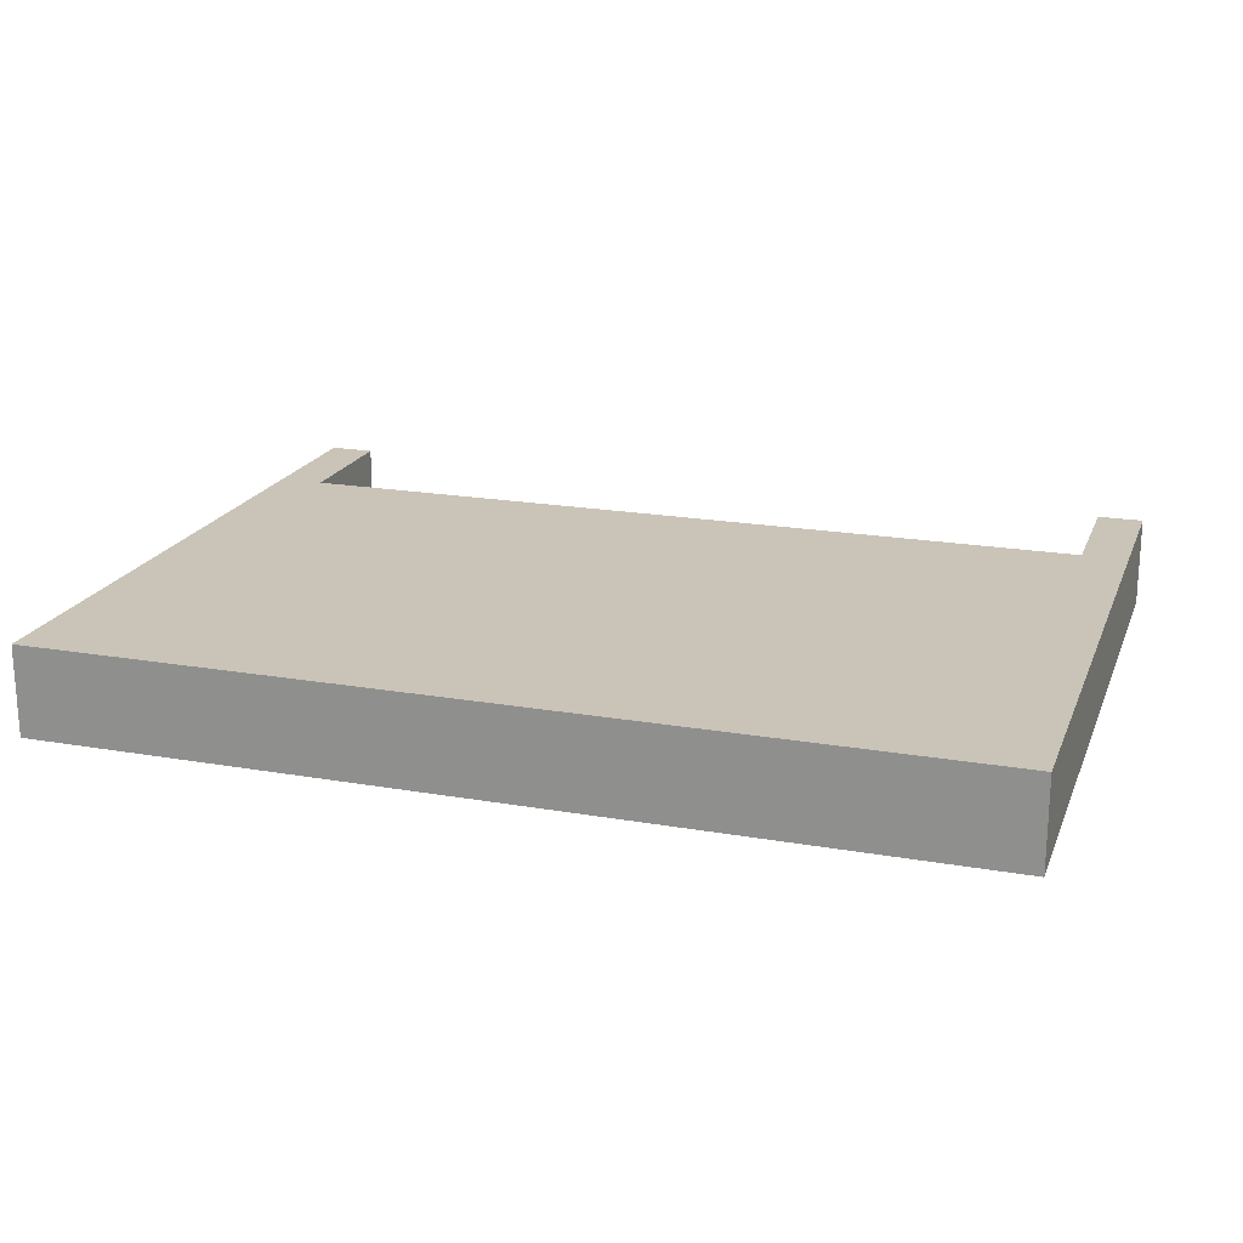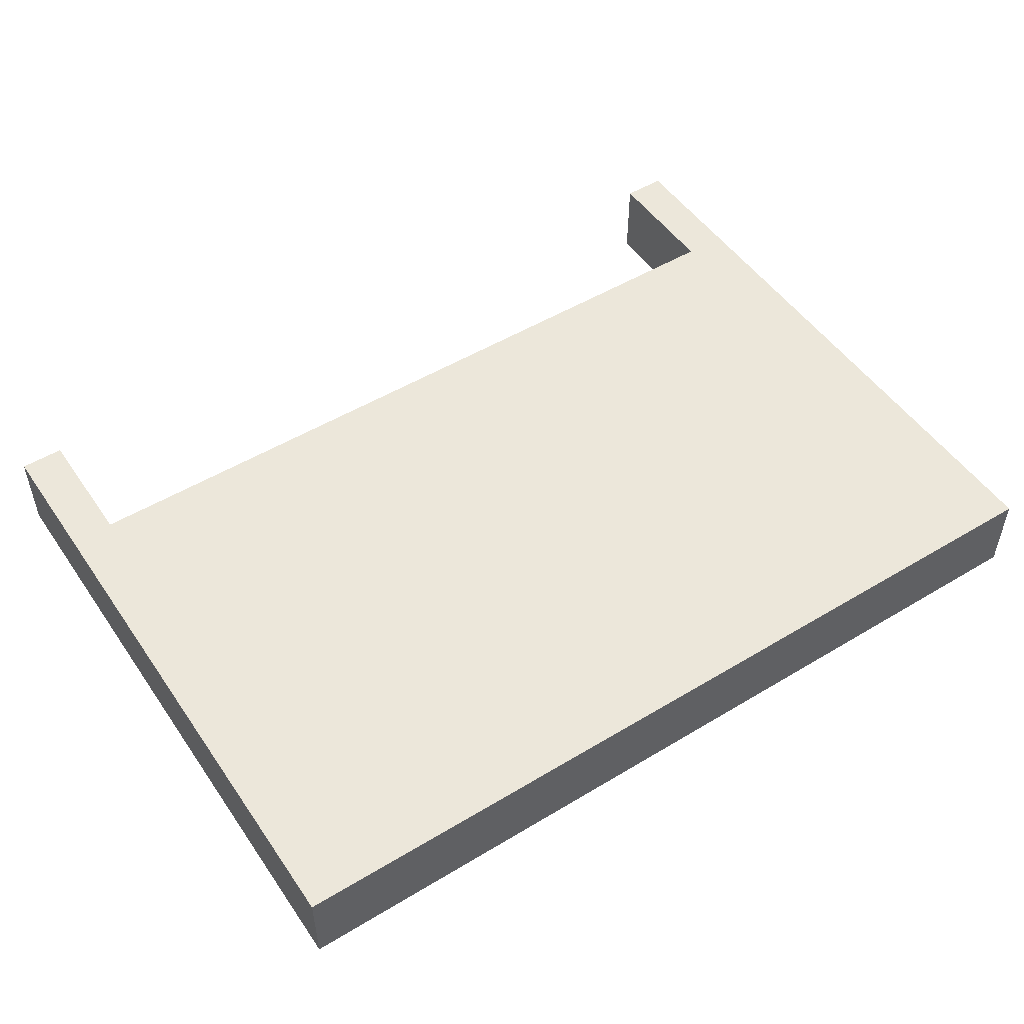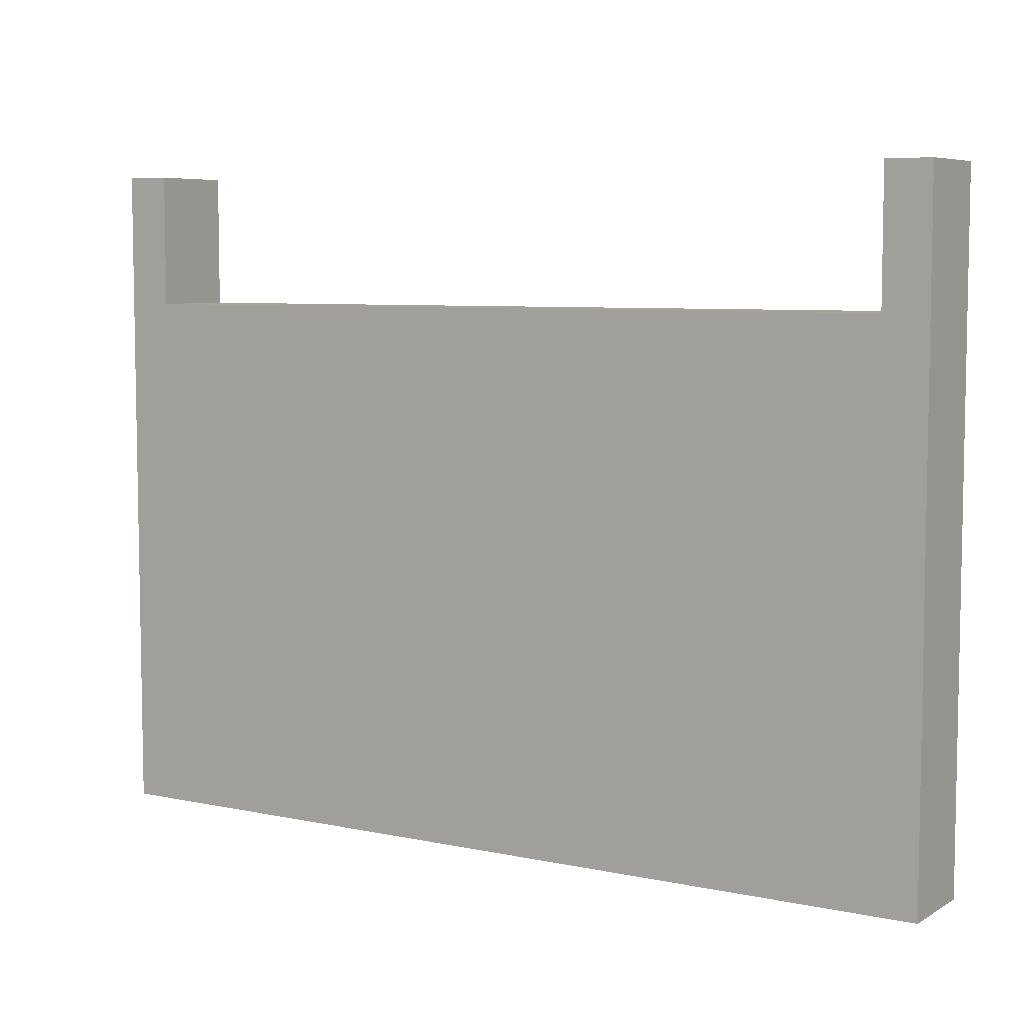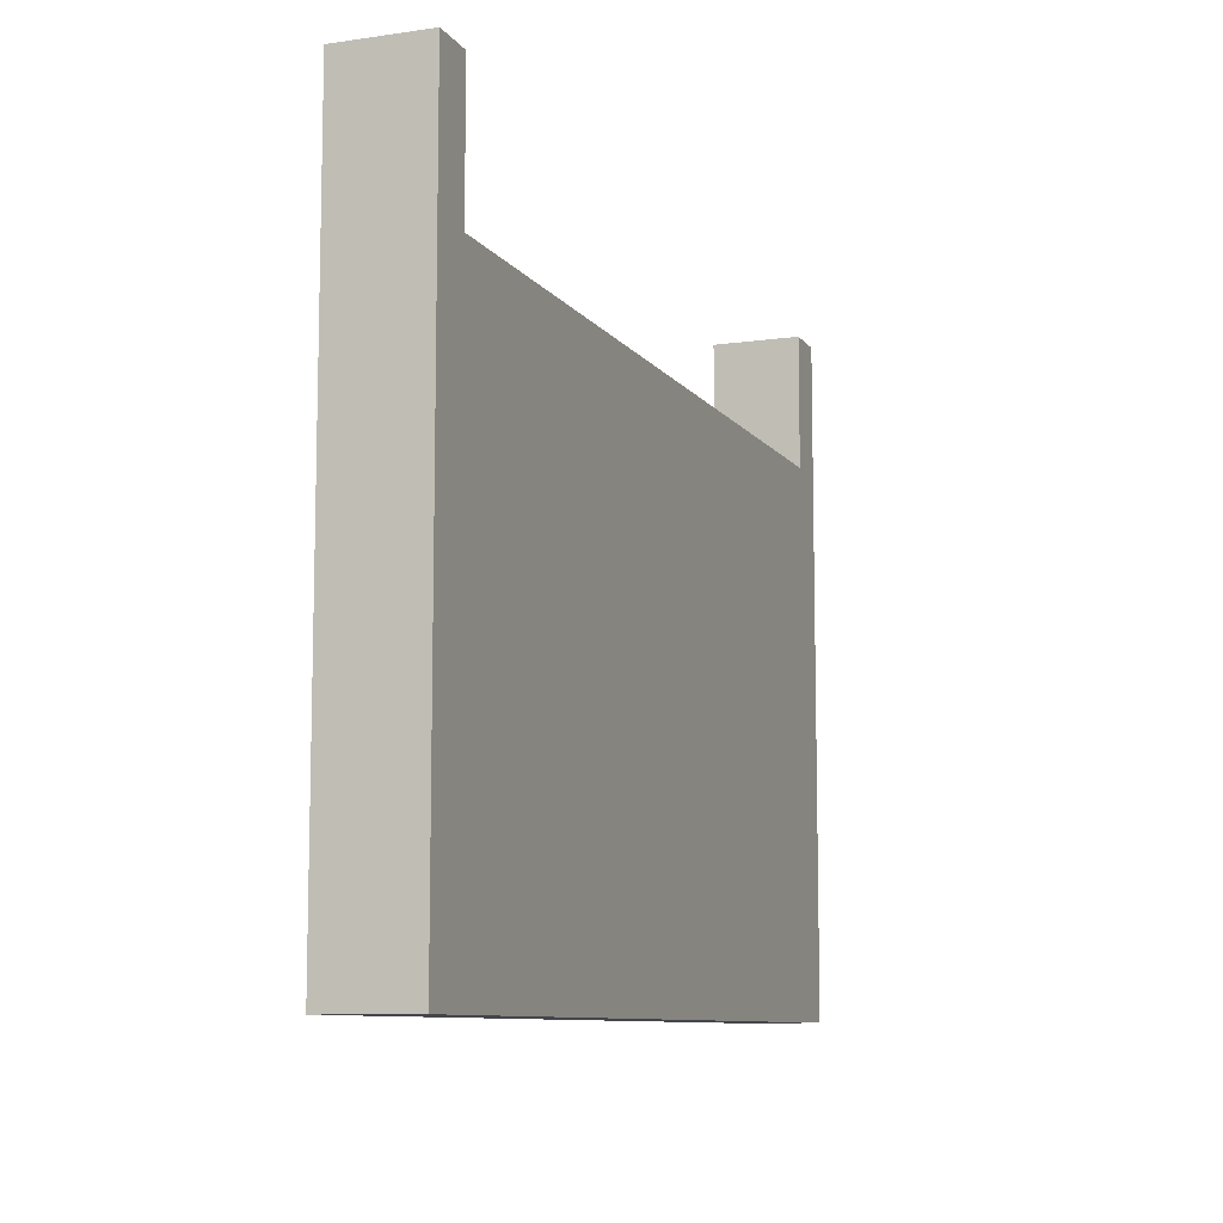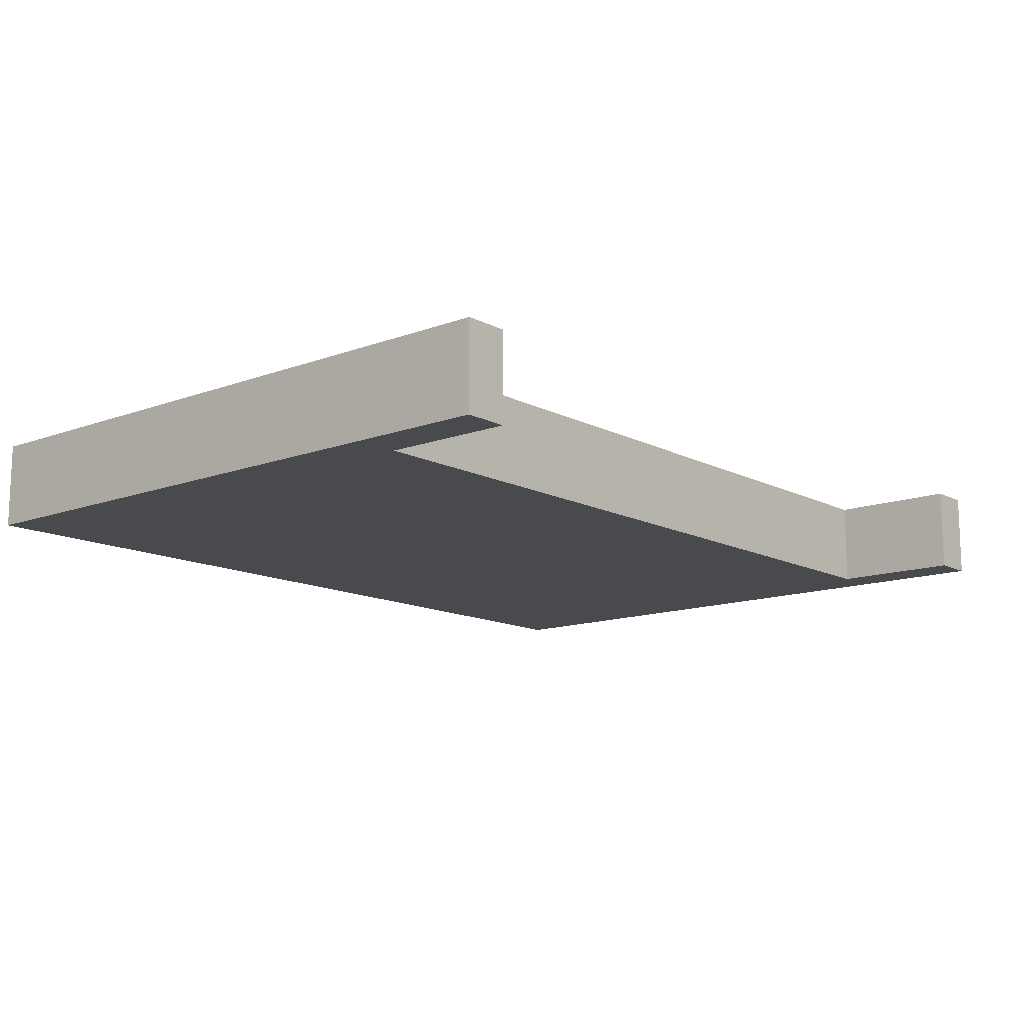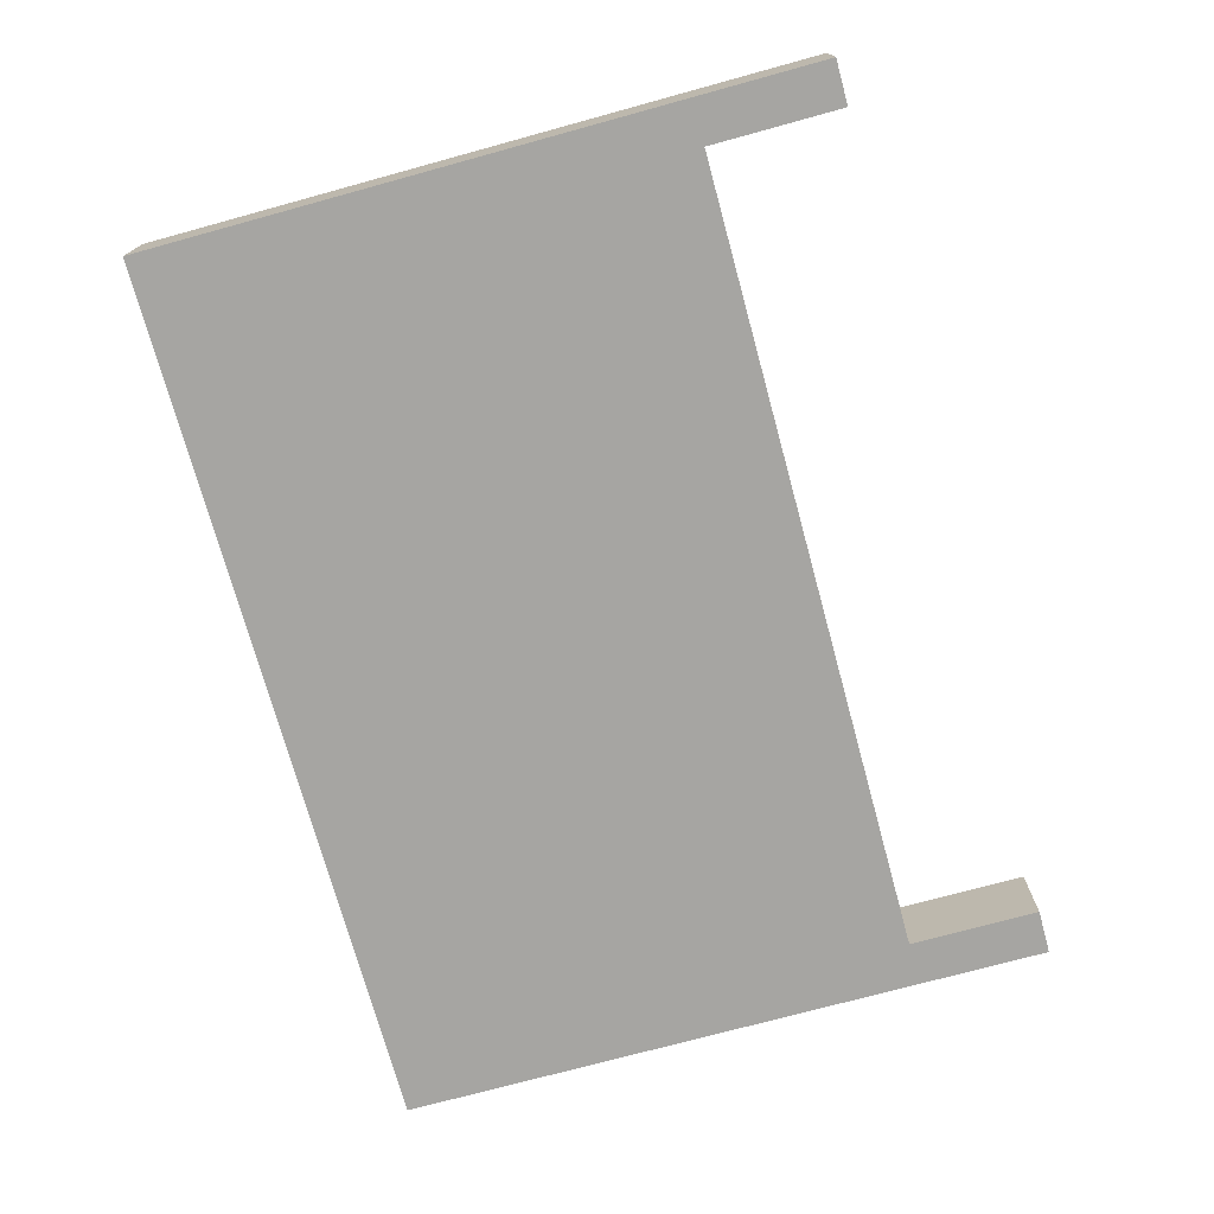
<metadata>
{"format":"obj","ext":"obj","renderer":"f3d","projection":"perspective","resolution":1024,"background":"white","views":[{"elev":19.9,"azim":17.9,"up":"+Z"},{"elev":50.6,"azim":-33.4,"up":"+Z"},{"elev":6.5,"azim":-147.9,"up":"+Y"},{"elev":-9.3,"azim":-69.3,"up":"+Y"},{"elev":-13.1,"azim":130.4,"up":"+Z"},{"elev":-73.7,"azim":105.3,"up":"+Z"}]}
</metadata>
<code>
o droga_chodnik.015
v 2.037 0 0.1947
v 2.037 -0 -0.2047
v 2.037 2.427 -0.2047
v 2.037 2.427 0.1947
v -1.834 -0 -0.2047
v -2.037 -0 -0.2047
v -2.037 2.427 -0.2047
v -1.834 2.427 -0.2047
v -2.037 0 0.1947
v -1.834 0 0.1947
v -1.834 2.427 0.1947
v -2.037 2.427 0.1947
v 1.834 2.427 0.1947
v 1.834 2.427 -0.2047
v 1.834 -0 -0.2047
v 1.834 0 0.1947
v -1.834 3.027 0.1947
v -2.037 3.027 0.1947
v 2.037 3.027 0.1947
v 1.834 3.027 0.1947
v 1.834 3.027 -0.2047
v 2.037 3.027 -0.2047
v -2.037 3.027 -0.2047
v -1.834 3.027 -0.2047
f 1 2 3 4
f 5 6 7 8
f 9 10 11 12
f 13 4 19 20
f 11 13 14 8
f 8 7 23 24
f 15 5 8 14
f 10 16 13 11
f 6 9 12 7
f 16 1 4 13
f 3 2 15 14
f 5 10 9 6
f 1 16 15 2
f 16 10 5 15
f 20 19 22 21
f 18 17 24 23
f 7 12 18 23
f 4 3 22 19
f 12 11 17 18
f 3 14 21 22
f 14 13 20 21
f 11 8 24 17

</code>
